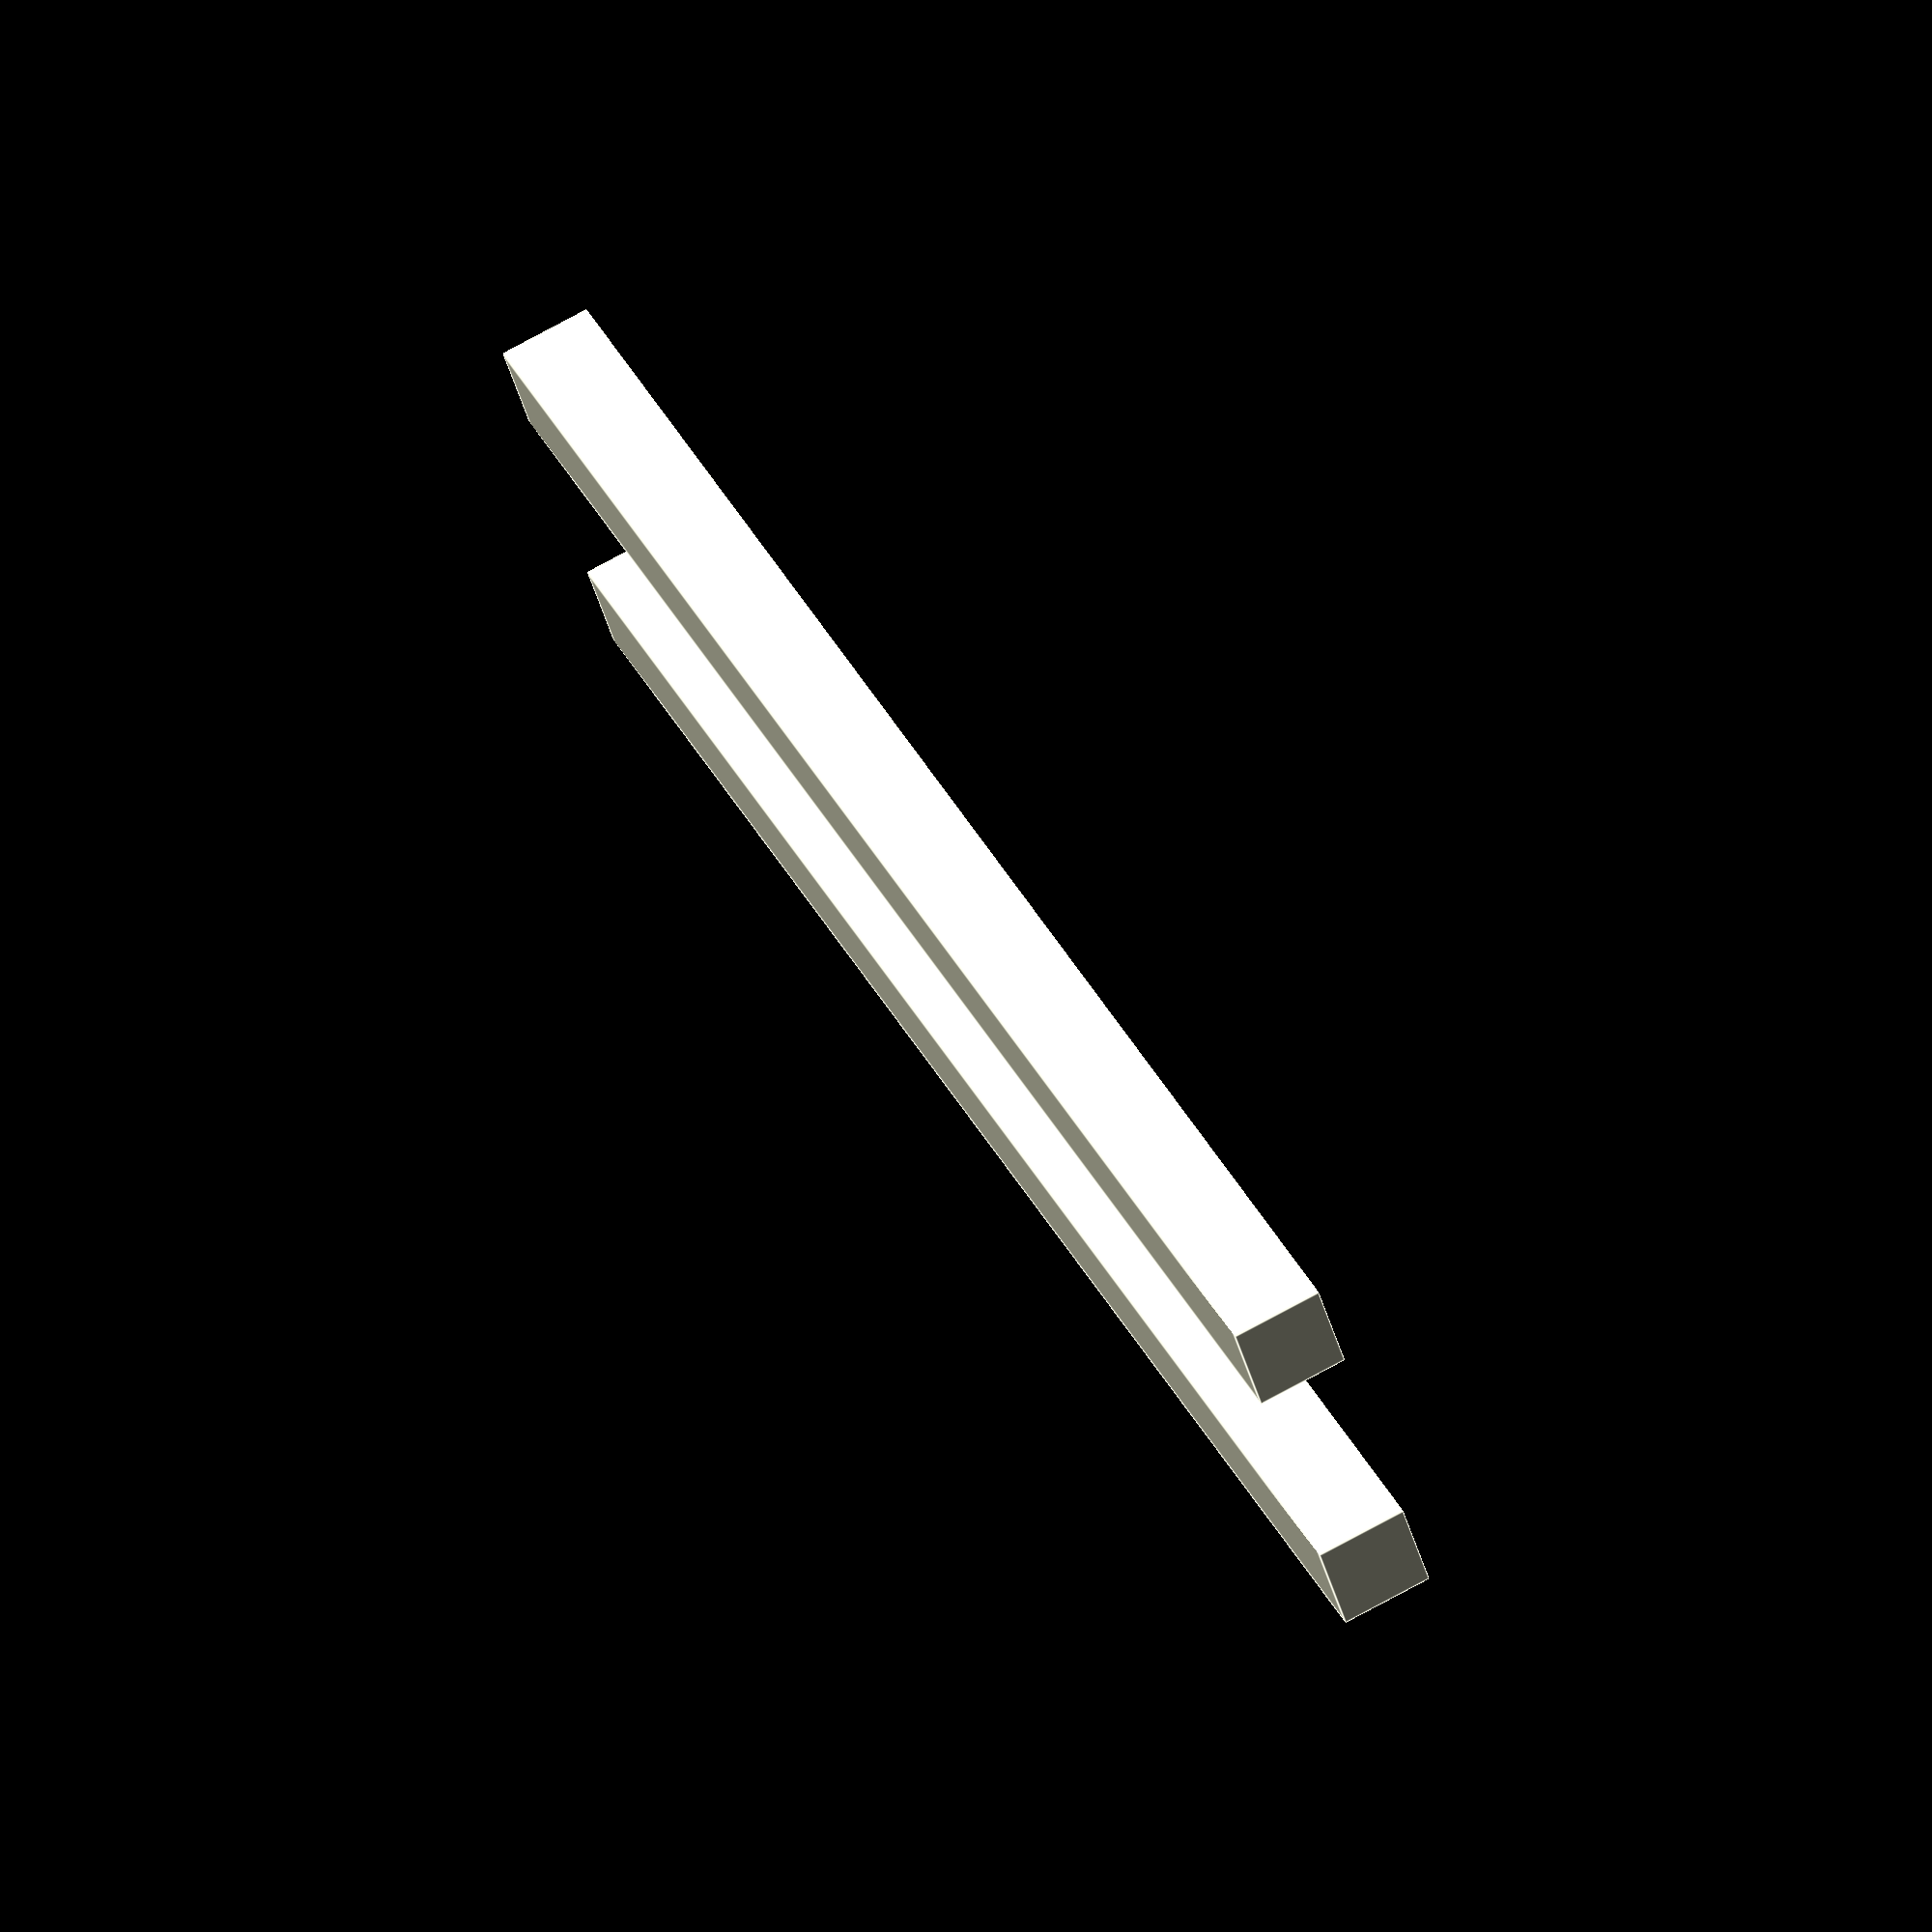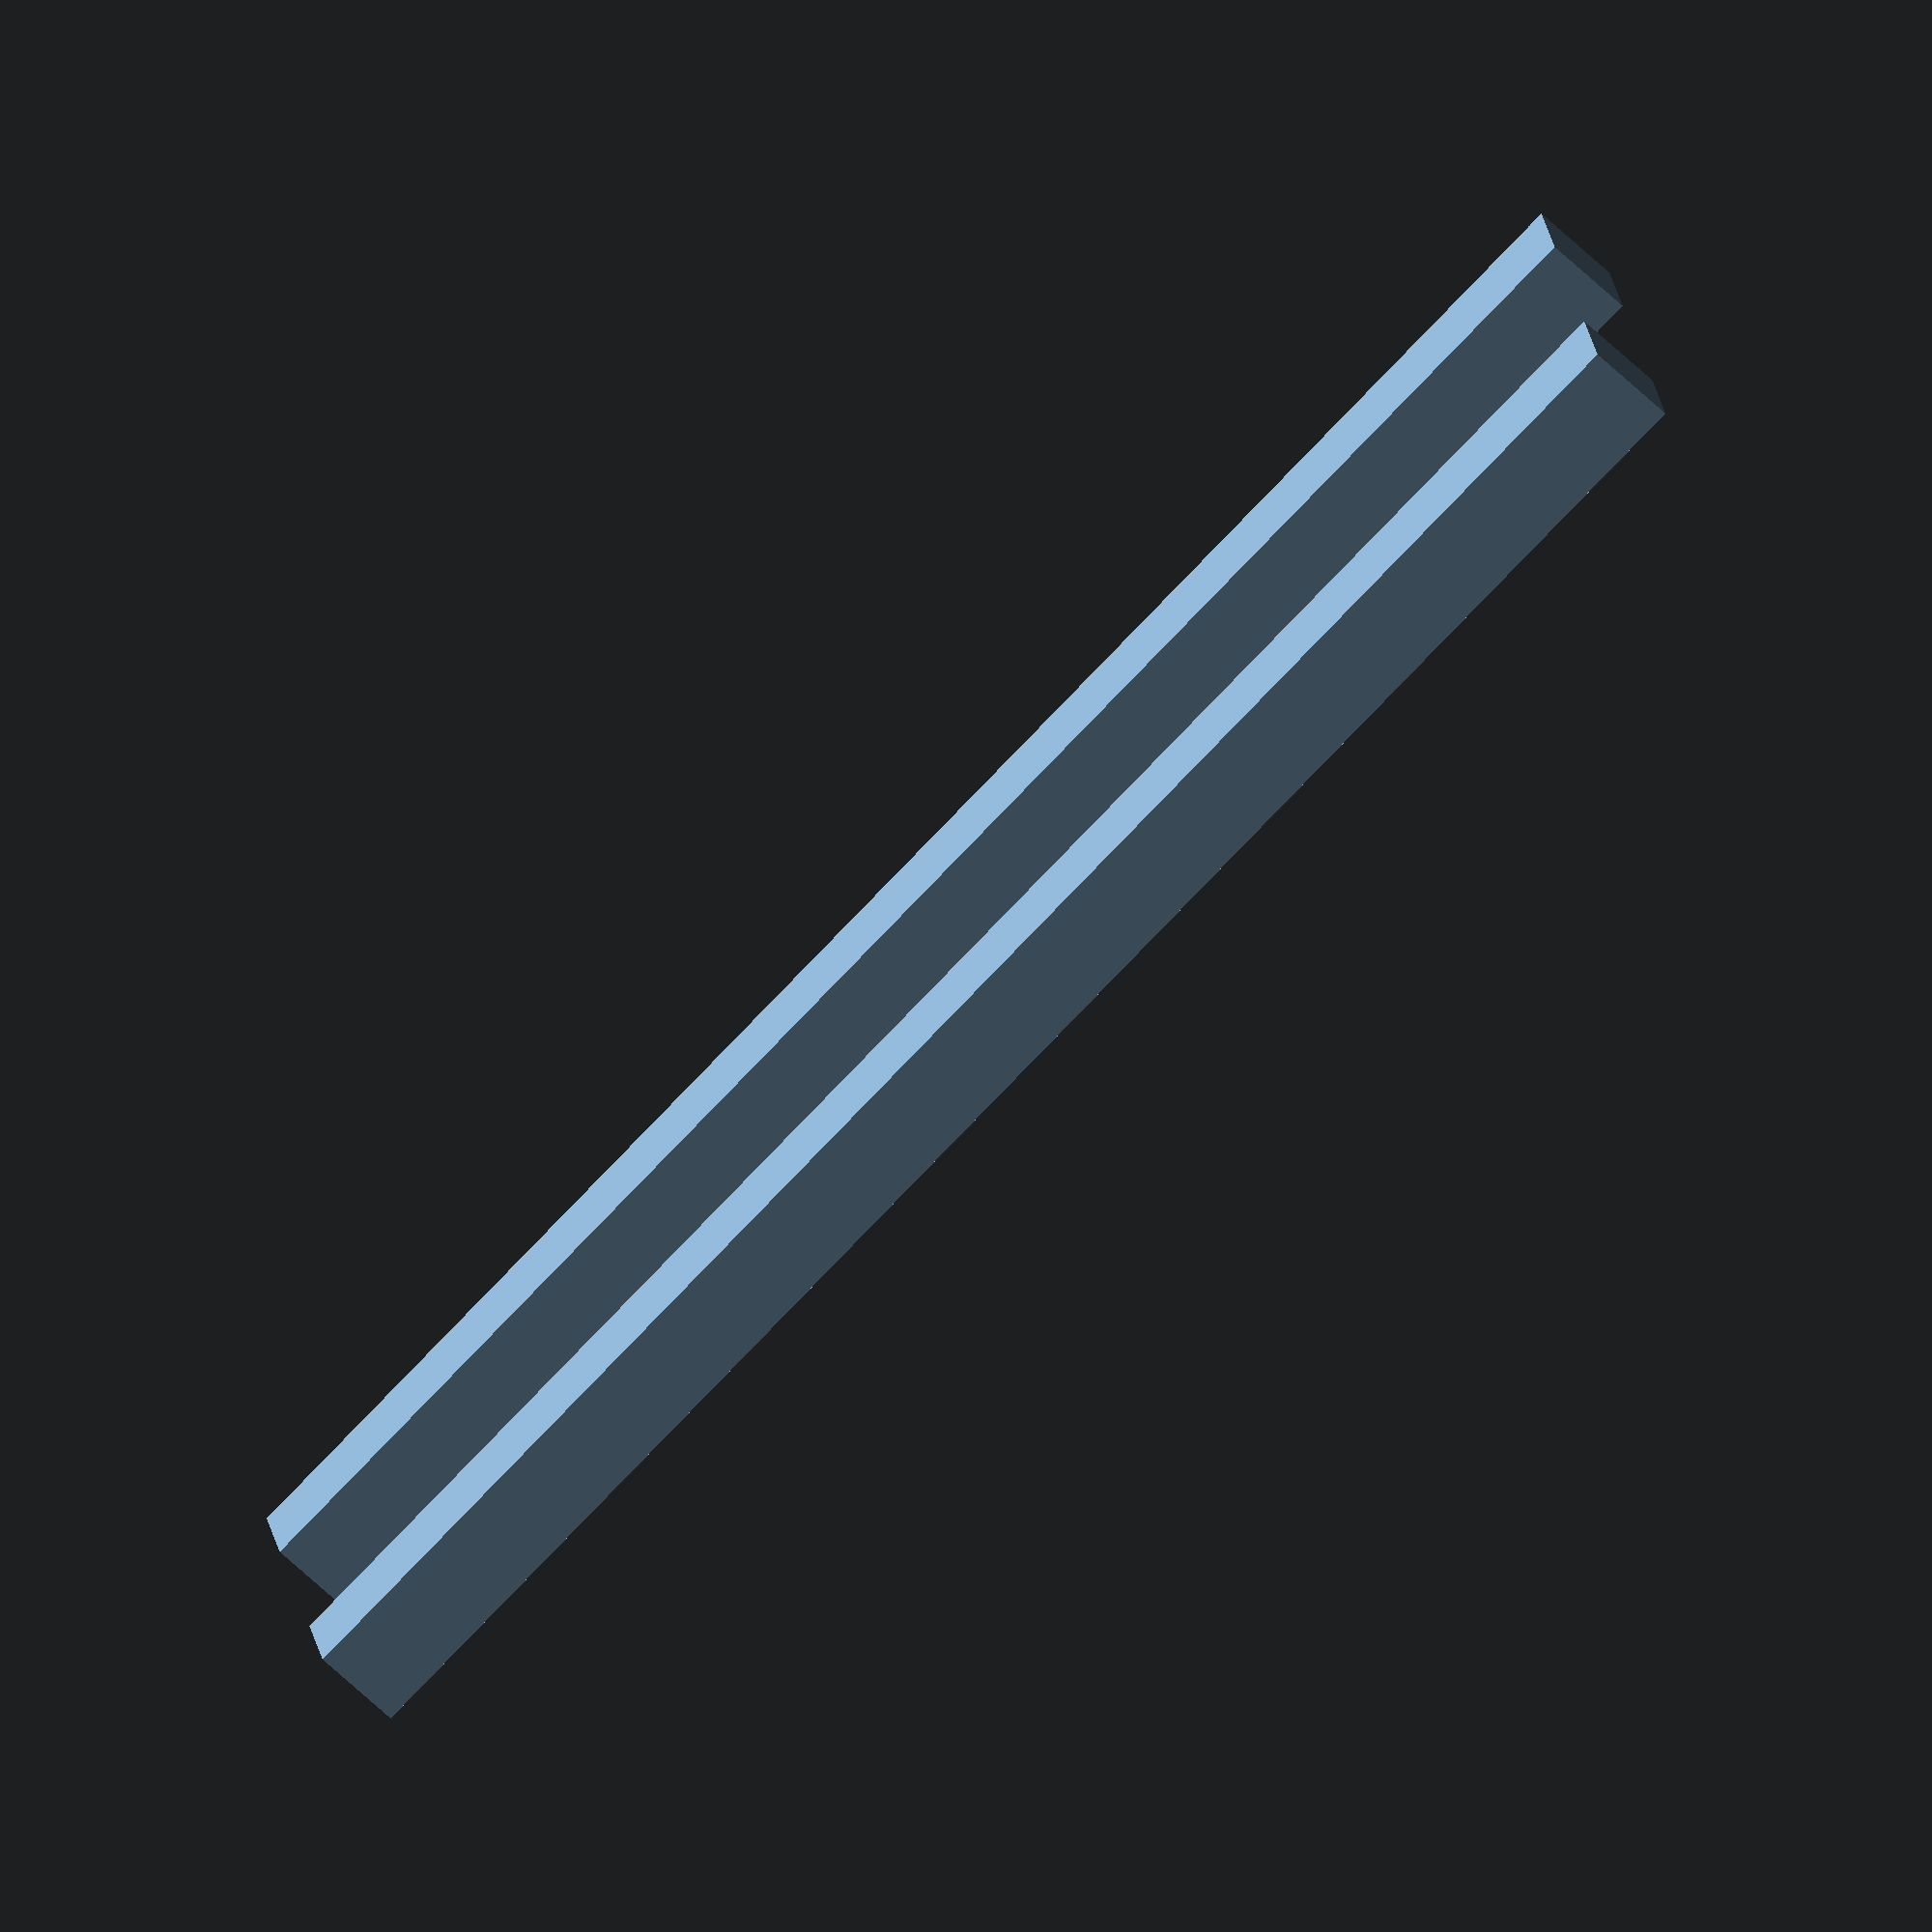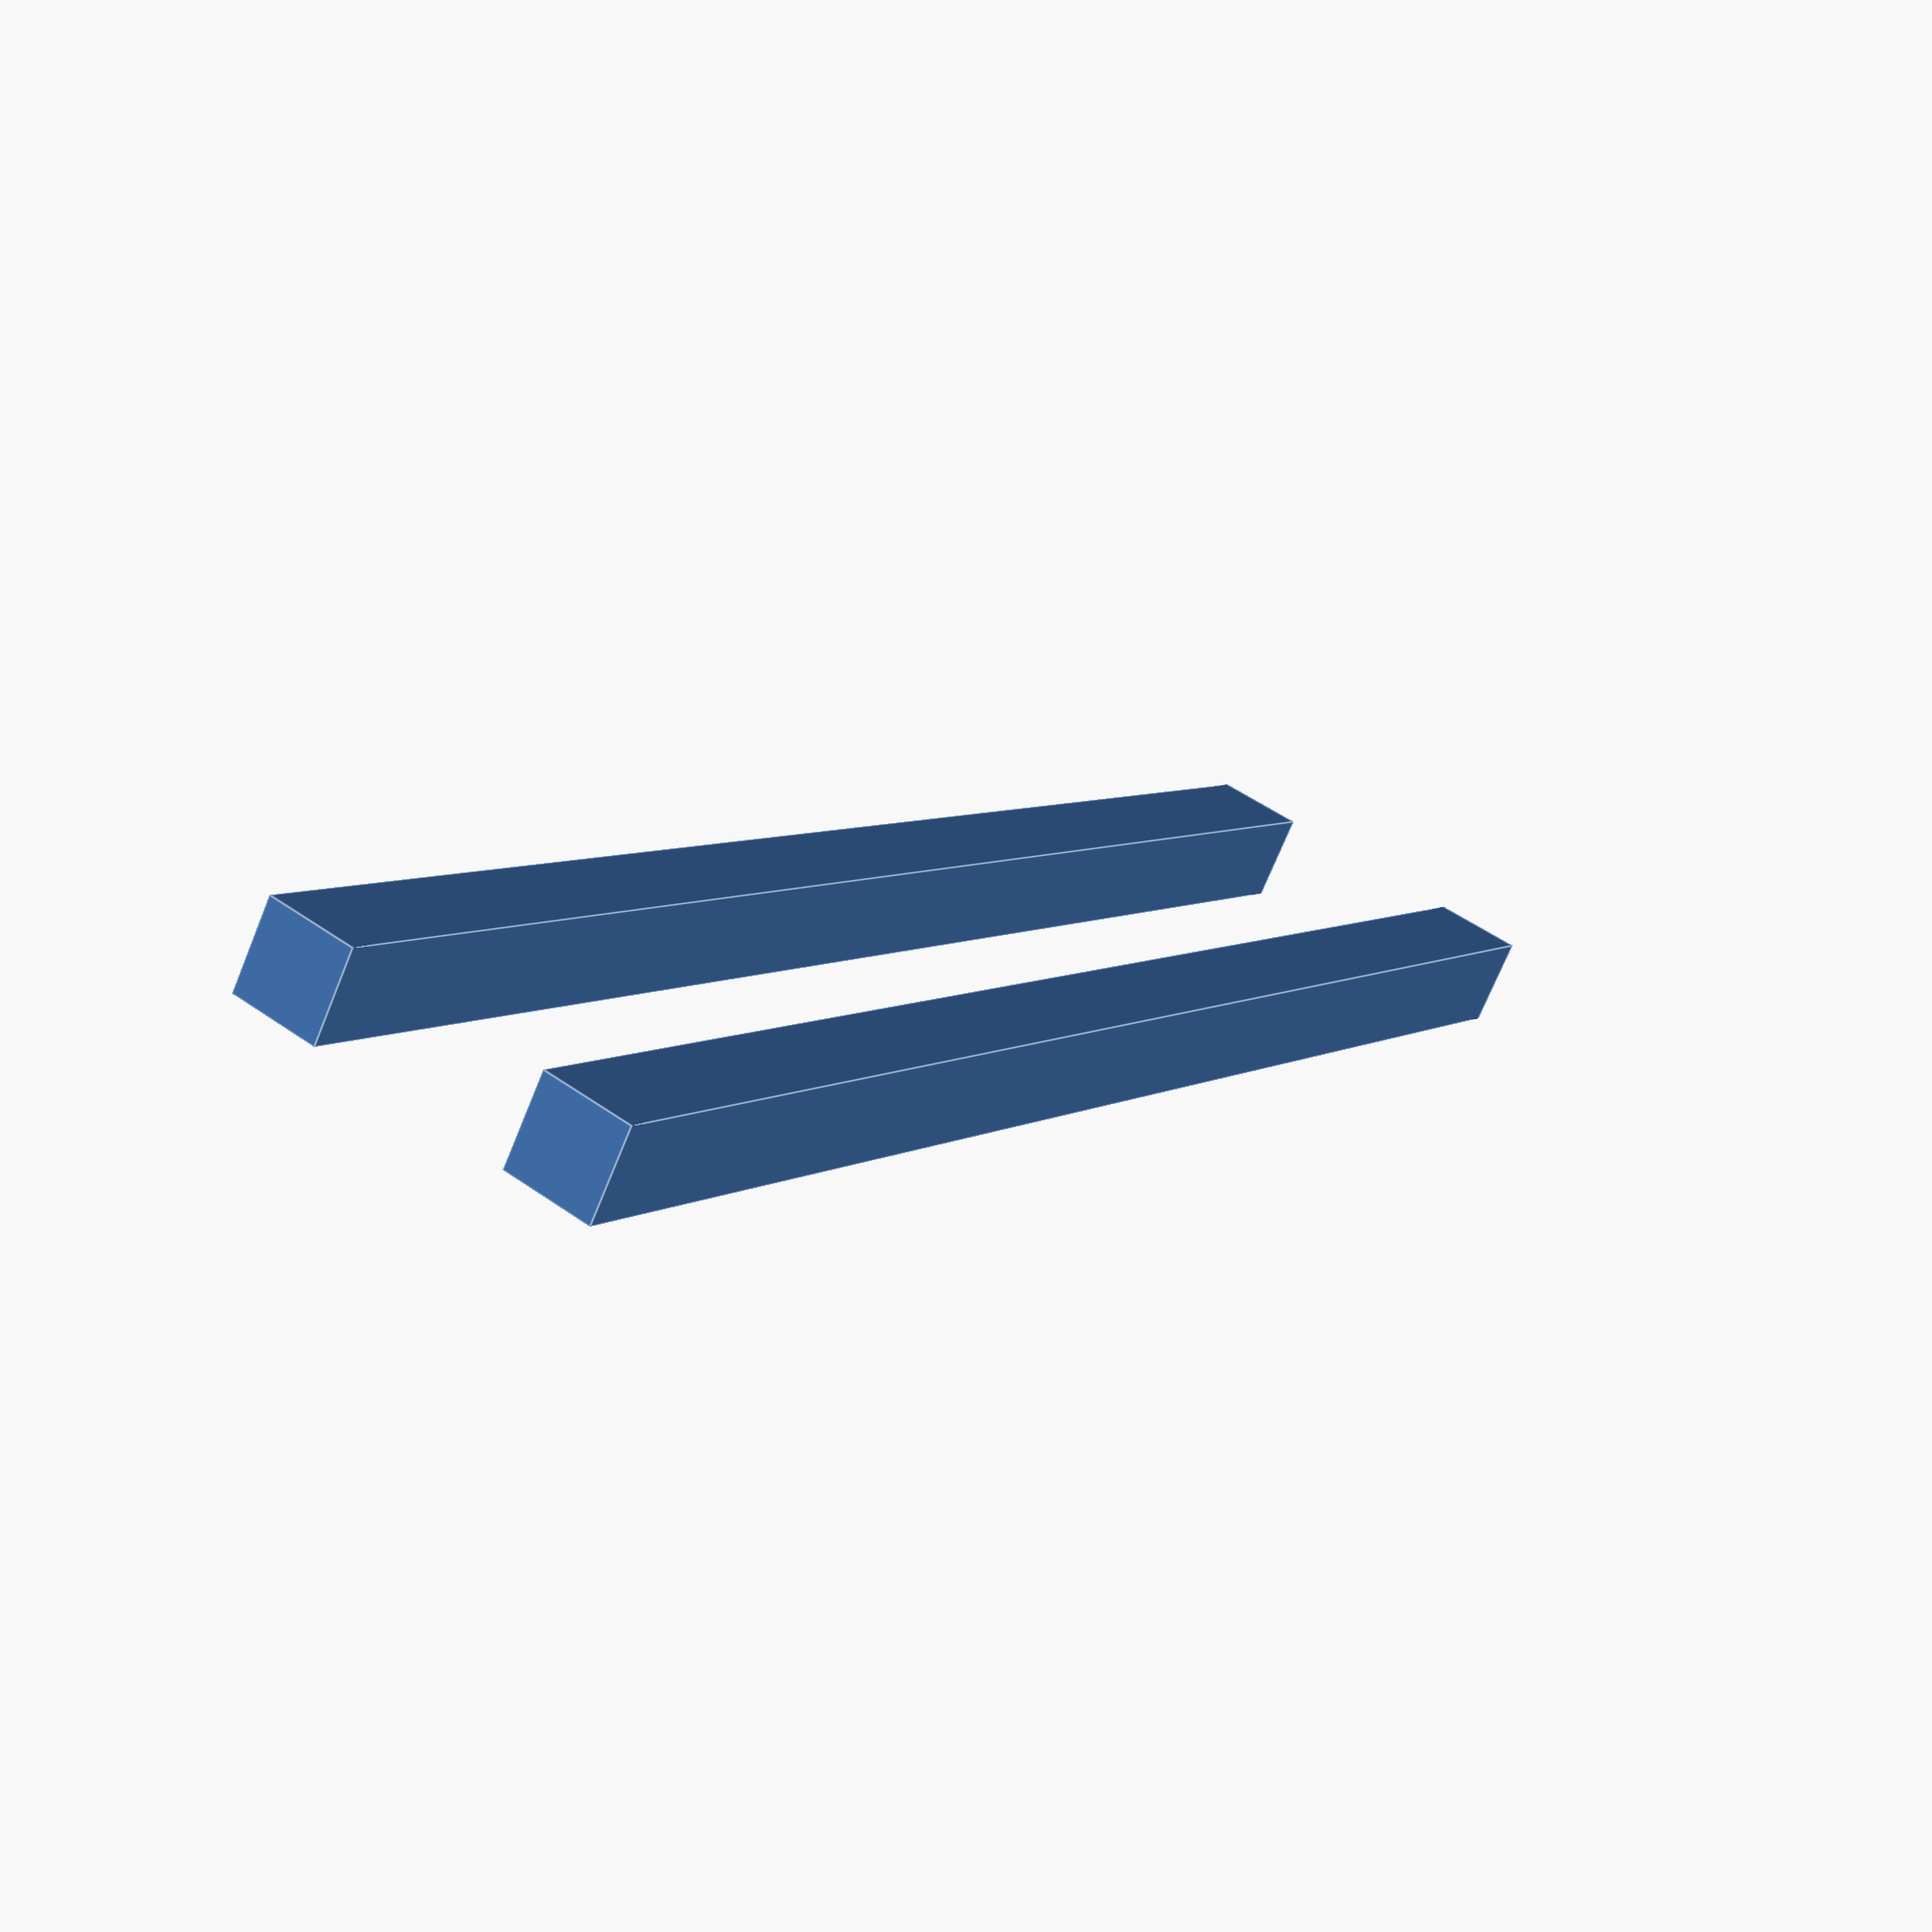
<openscad>
$fn=50; // Sets the number of fragments for rounded shapes. Increase for better resolution.
BOX_W = 9.0; // Box Width
BOX_L = 174;// Box Length
BOX_H = 9.0; // Box Height

module rectangle(width, height, length) {
    cube([width, length, height], center=true);
}

// Call the module to create four rectangular objects, each 10mm apart.
for (i=[0:1]) {
    translate([i*(BOX_W+20), 0, 0]) {
        rectangle(BOX_W, BOX_H, BOX_L);
    }
}

</openscad>
<views>
elev=106.3 azim=124.7 roll=298.8 proj=o view=edges
elev=241.2 azim=101.4 roll=314.7 proj=o view=wireframe
elev=251.4 azim=31.7 roll=202.2 proj=p view=edges
</views>
